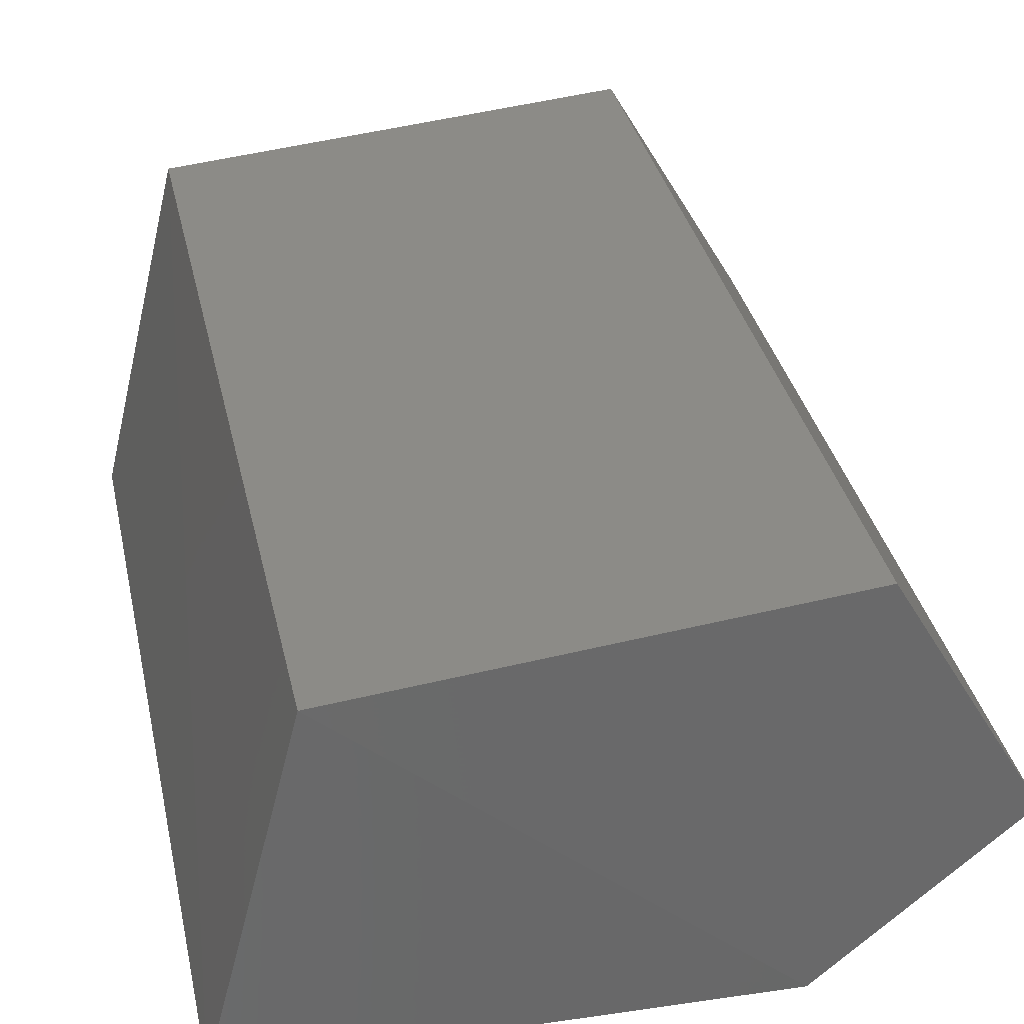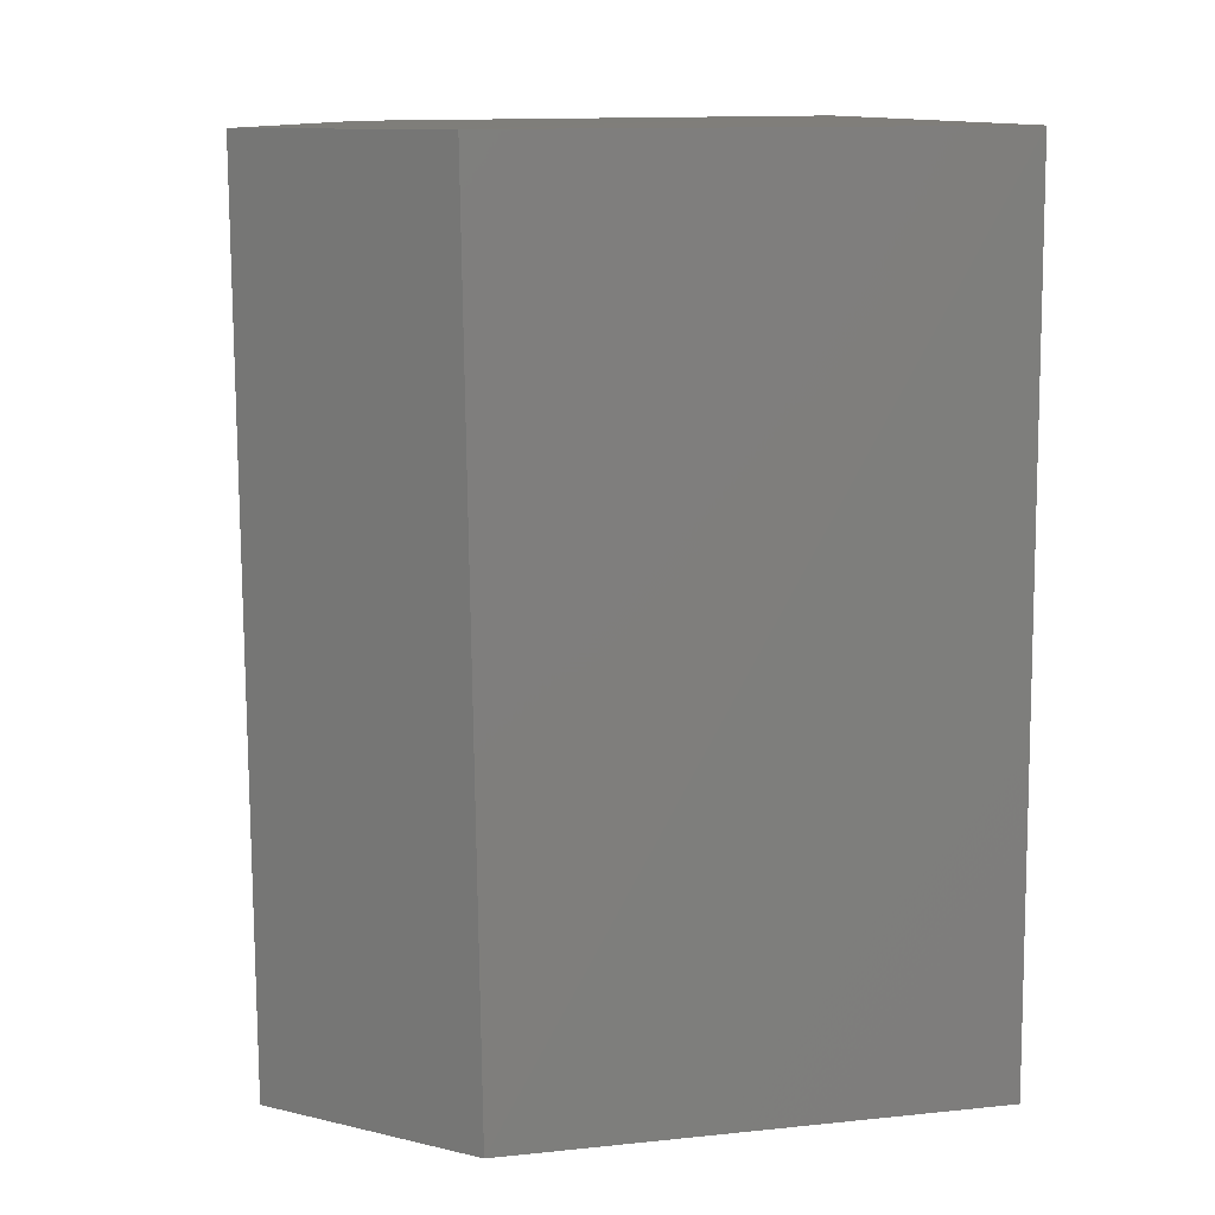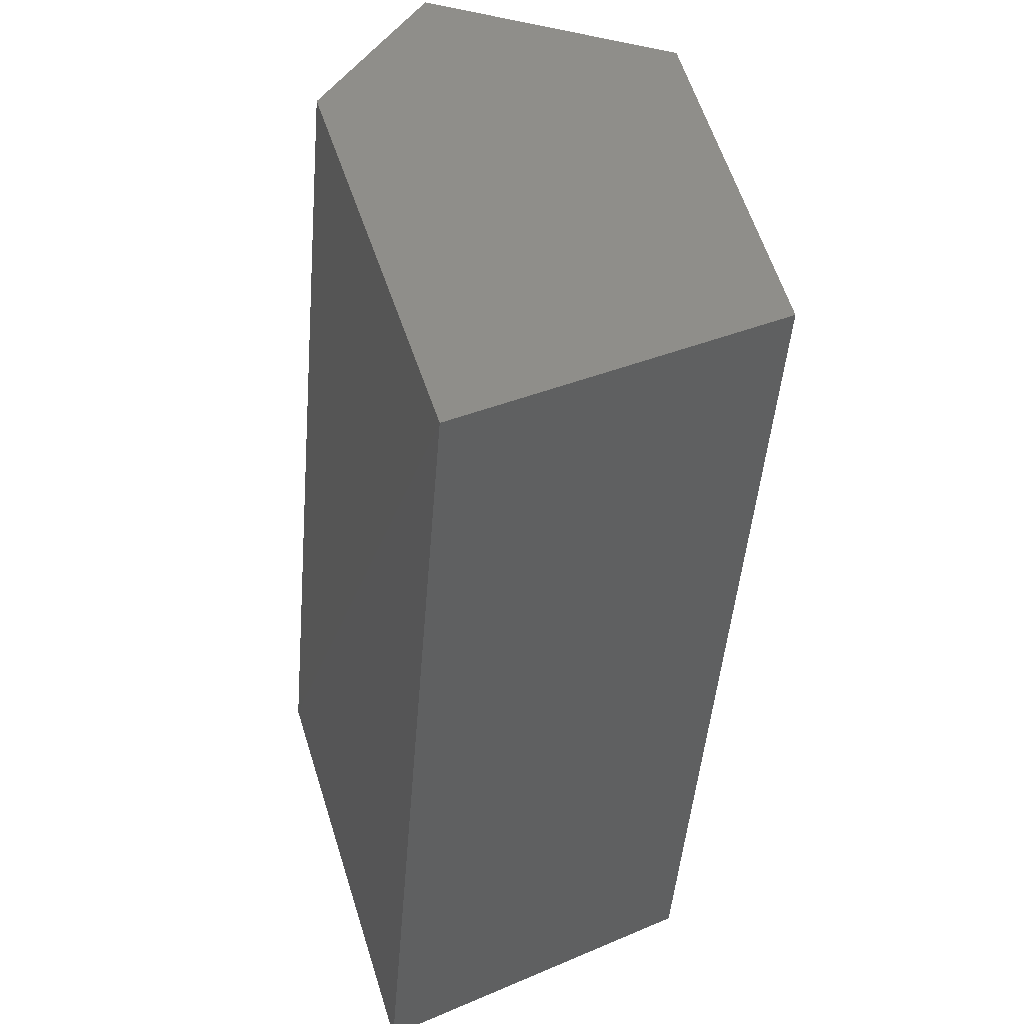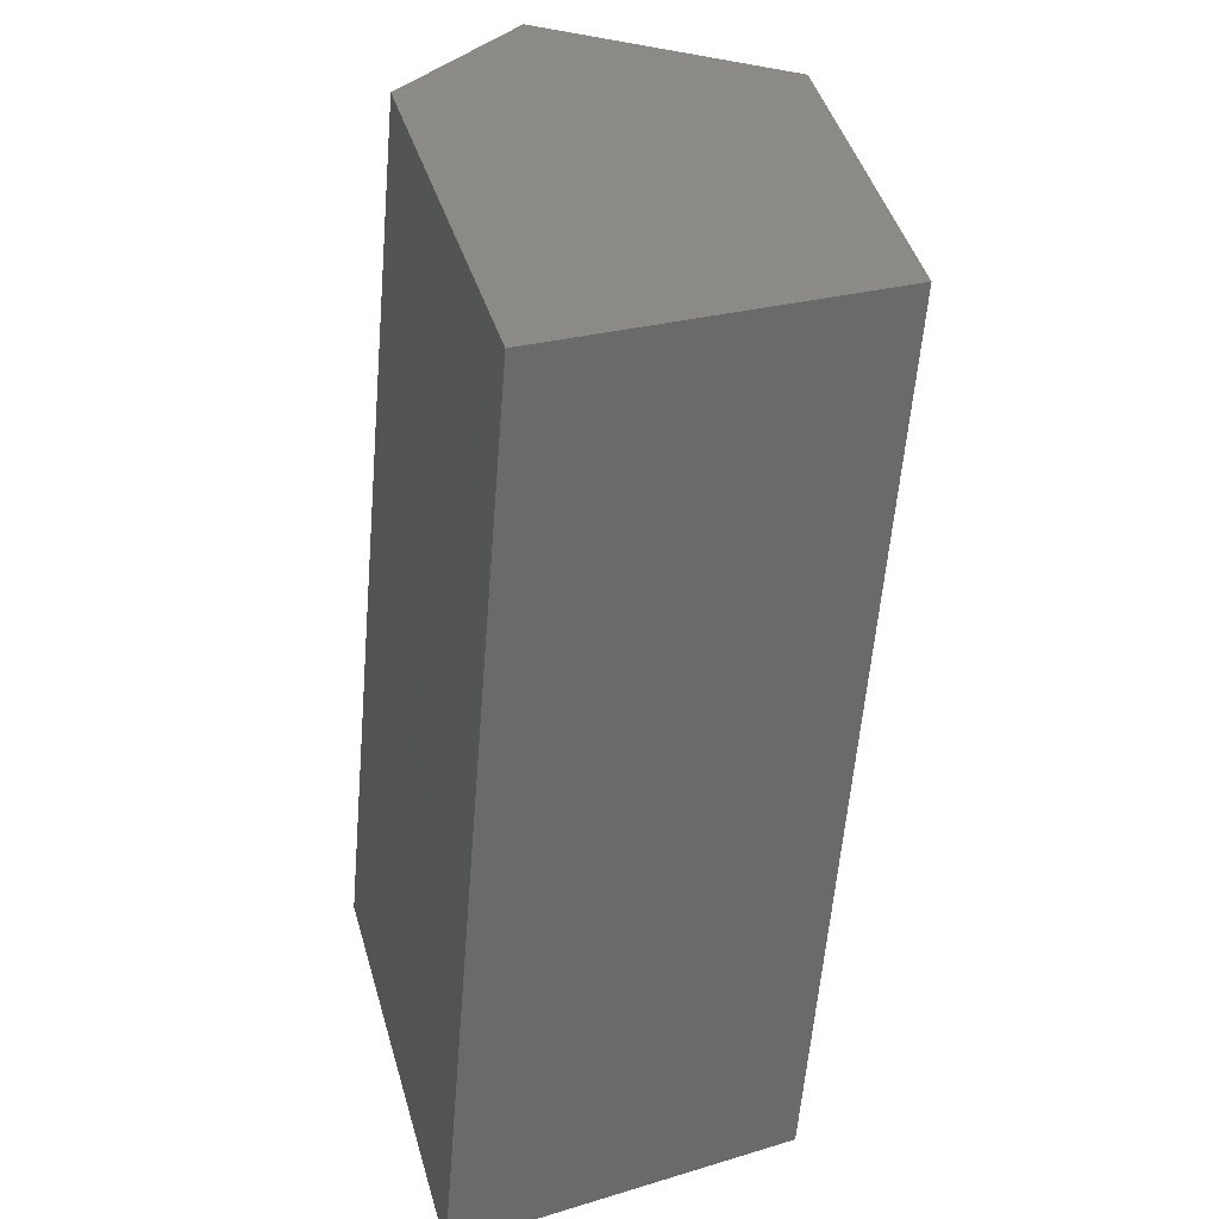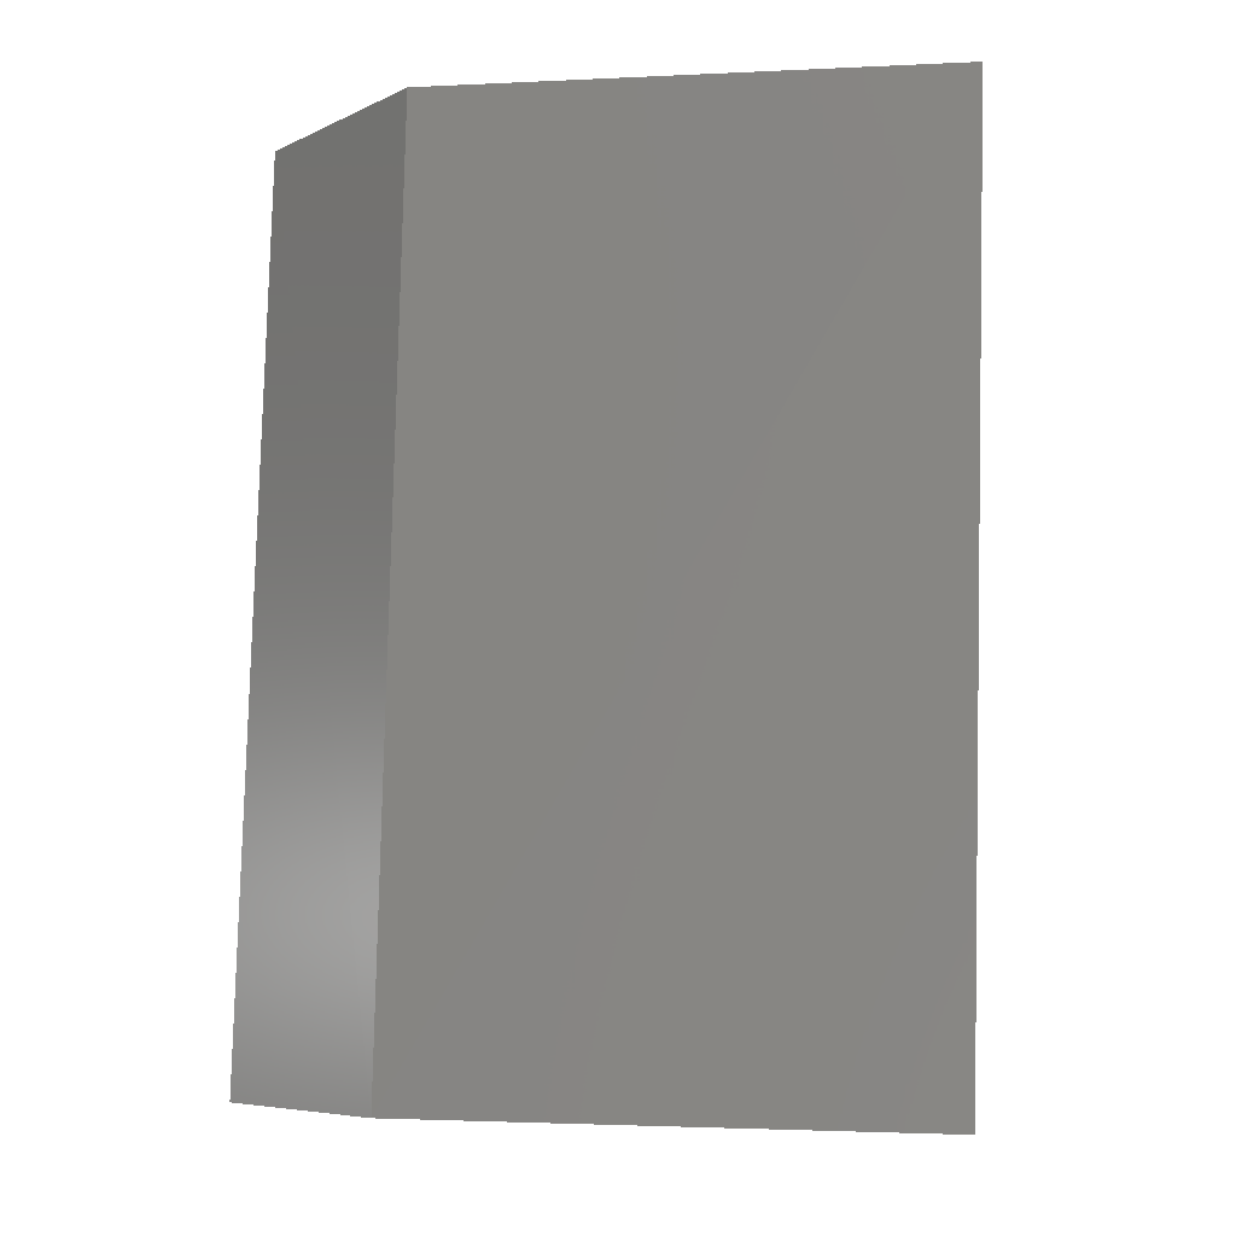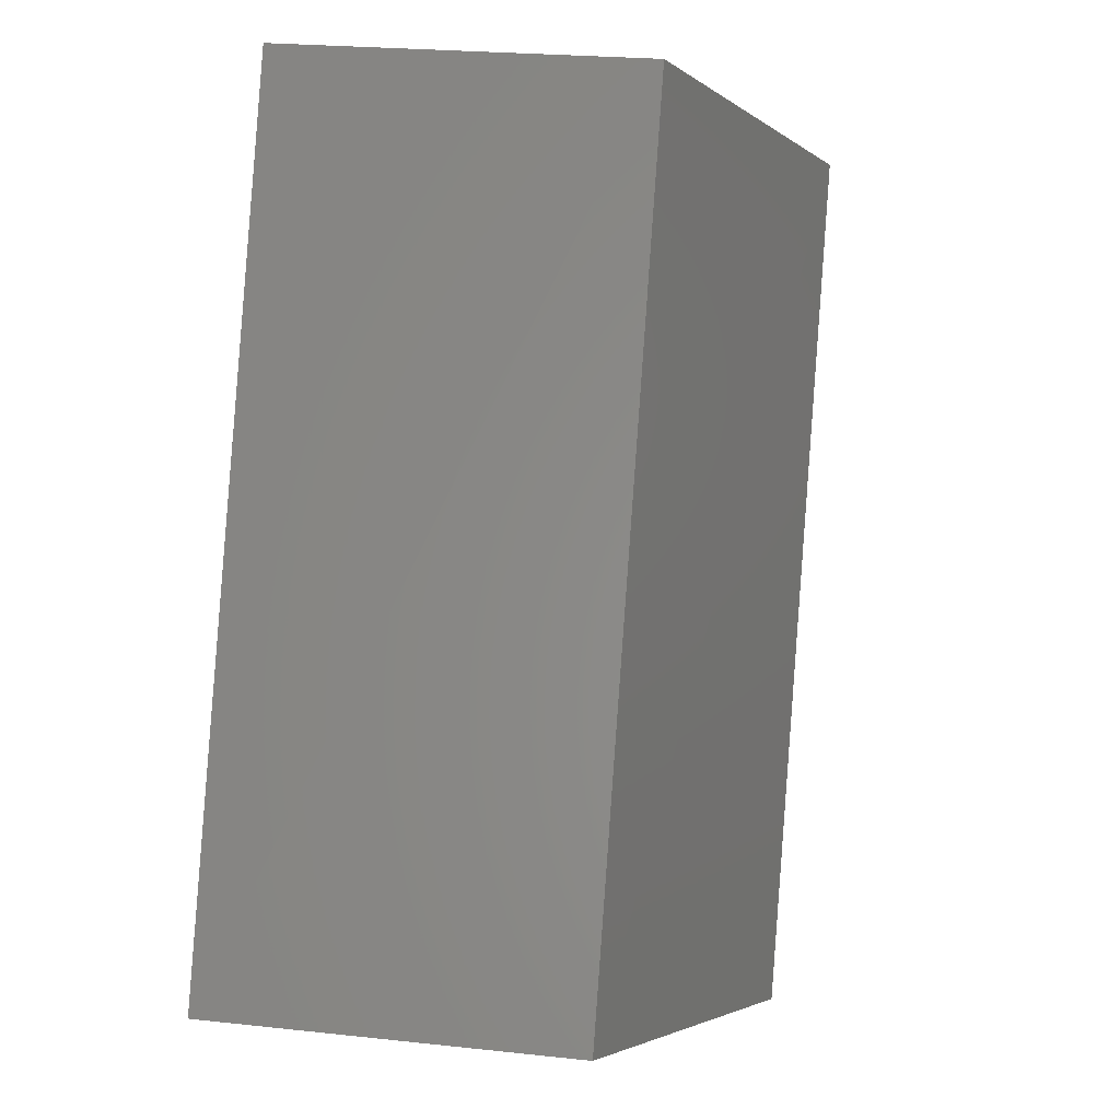
<metadata>
{"format":"stl","ext":"stl","renderer":"f3d","projection":"perspective","resolution":1024,"background":"white","views":[{"elev":29.4,"azim":168.5,"up":"+Y"},{"elev":16.6,"azim":-12.4,"up":"+Z"},{"elev":42.9,"azim":73.2,"up":"+Z"},{"elev":31.9,"azim":75.3,"up":"+Z"},{"elev":-3.4,"azim":11.2,"up":"+Z"},{"elev":-3.6,"azim":108.8,"up":"+Z"}]}
</metadata>
<code>
# stl→obj: 10 verts, 16 faces
v 351.8 264.4 22.16
v 351.9 264.5 22.15
v 351.8 264.4 22.55
v 351.9 264.5 22.54
v 351.9 264.3 22.17
v 351.9 264.3 22.55
v 352.1 264.5 22.15
v 352.1 264.3 22.17
v 352.1 264.5 22.54
v 352.1 264.3 22.55
f 1 2 3
f 2 3 4
f 1 3 5
f 3 5 6
f 2 5 7
f 5 7 8
f 2 7 4
f 7 4 9
f 4 9 6
f 9 6 10
f 6 10 5
f 10 5 8
f 7 8 9
f 8 9 10
f 3 4 6
f 1 5 2

</code>
